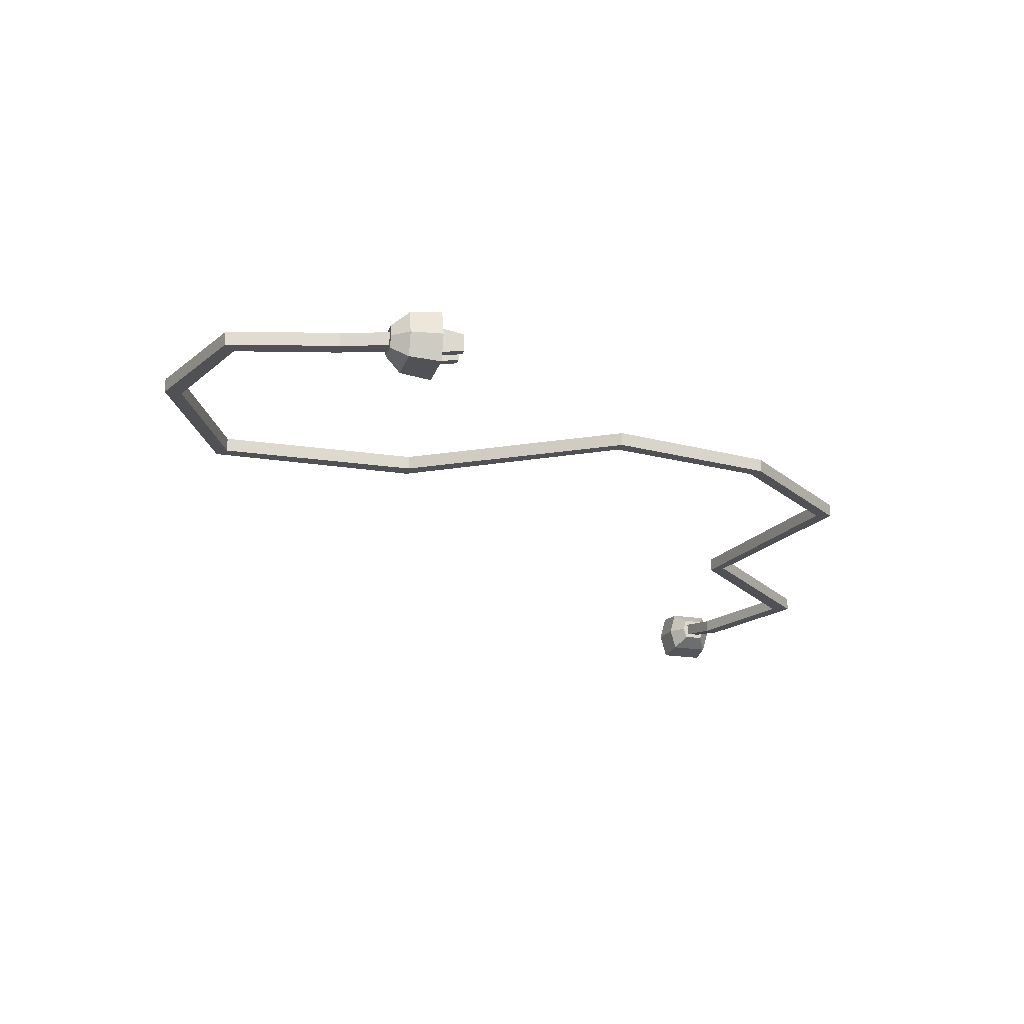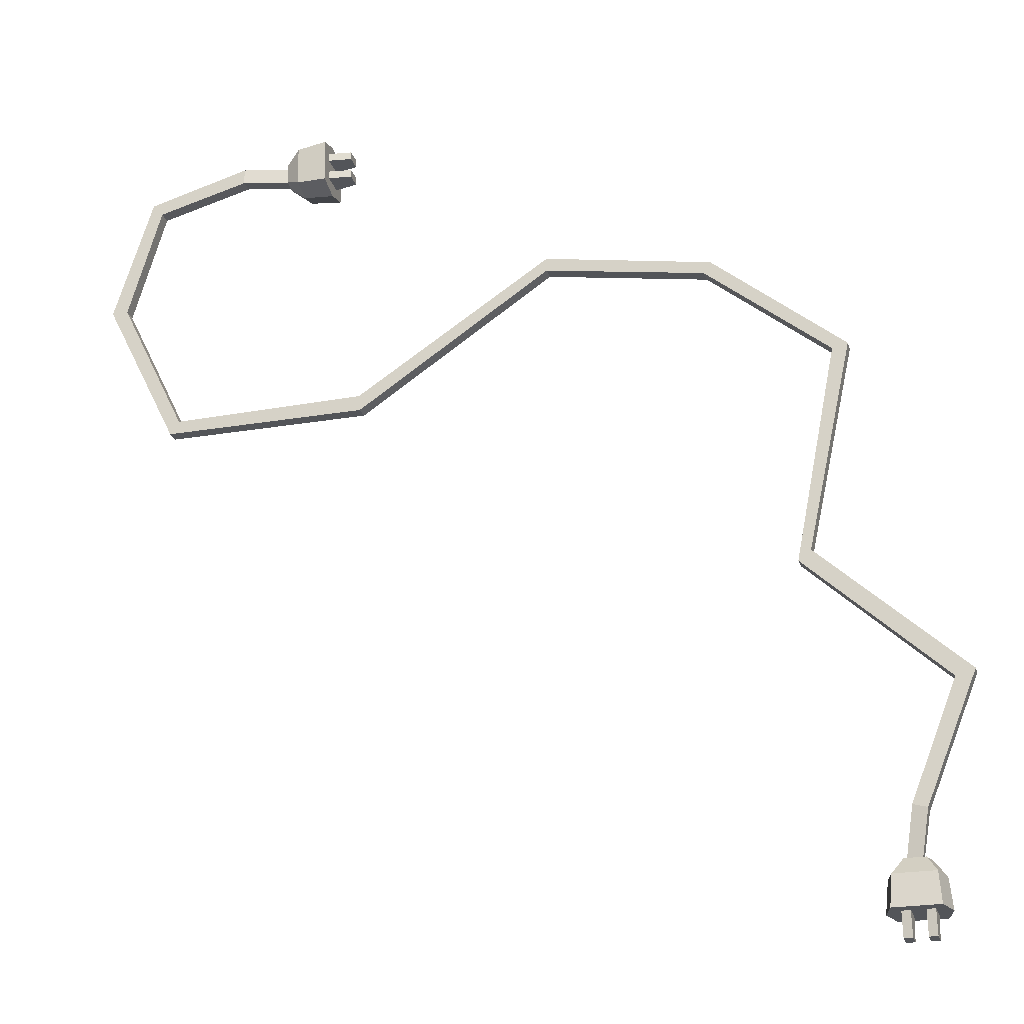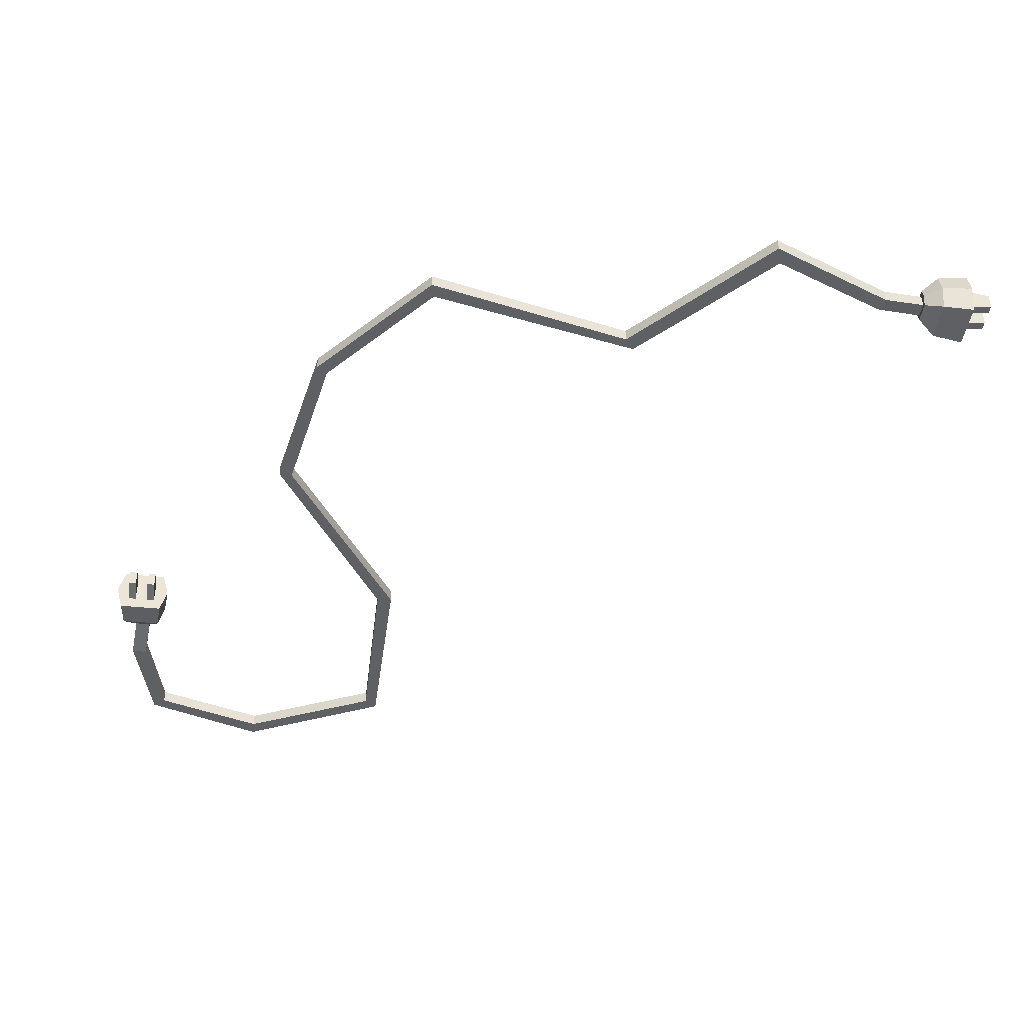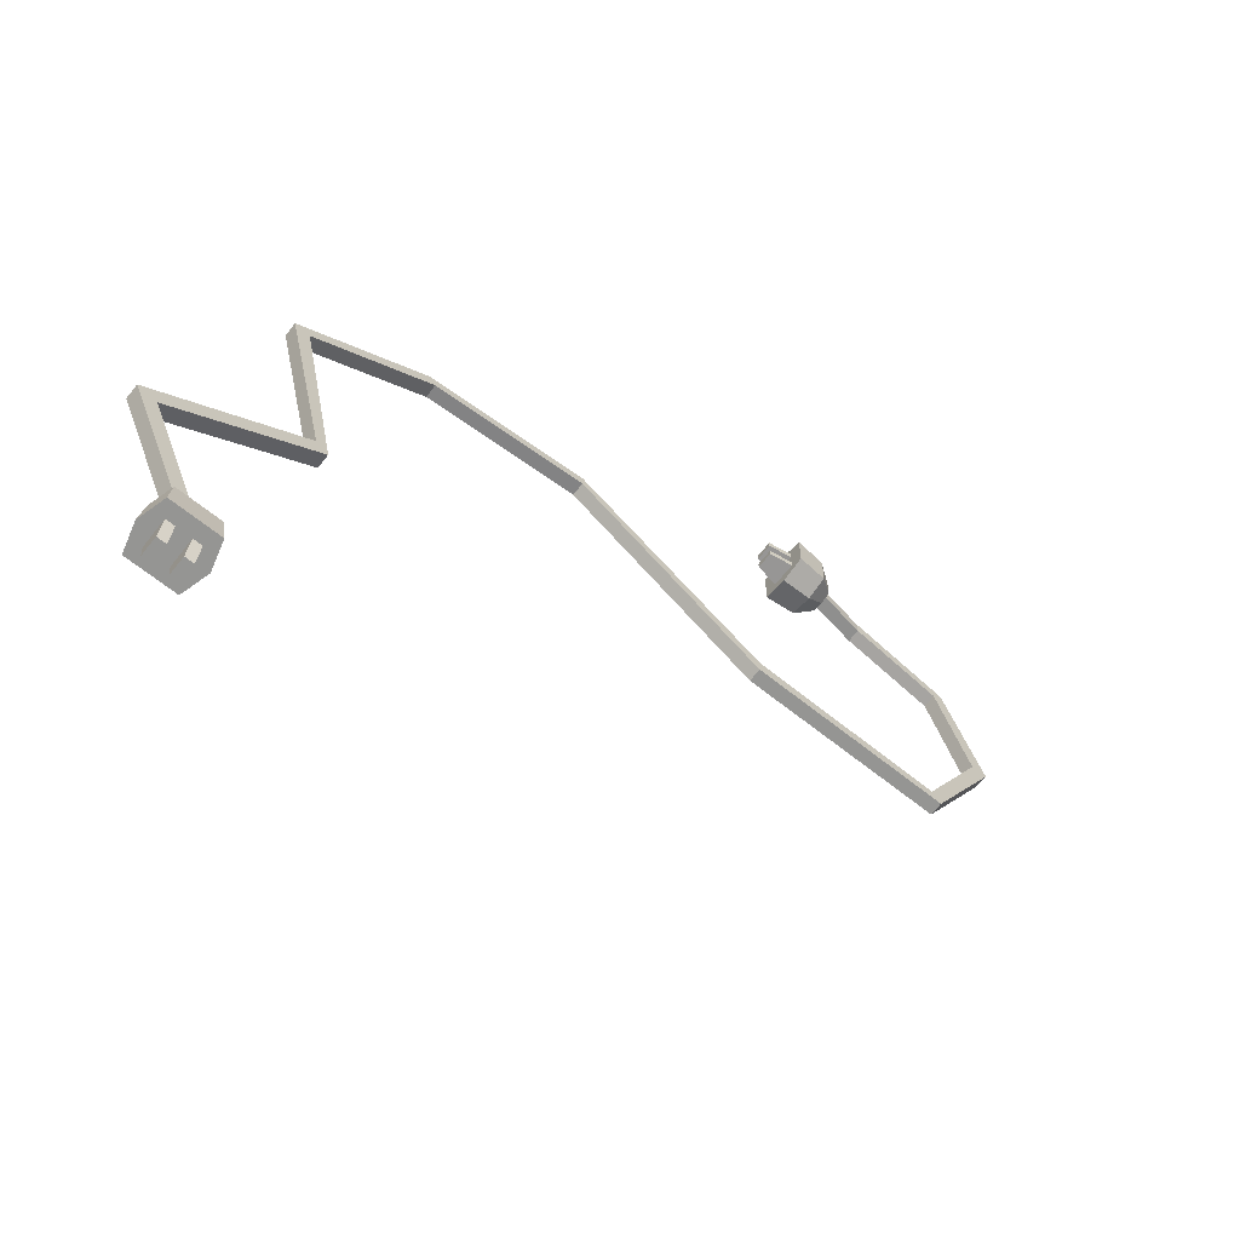
<metadata>
{"format":"obj","ext":"obj","renderer":"f3d","projection":"perspective","resolution":1024,"background":"white","views":[{"elev":-20.0,"azim":-16.4,"up":"+Y"},{"elev":-24.0,"azim":15.6,"up":"+Z"},{"elev":-43.7,"azim":82.0,"up":"+Y"},{"elev":-67.3,"azim":141.5,"up":"+Z"}]}
</metadata>
<code>
g SM_Prop_Cord_01
v -0.2683 0.06869 0.5391
v -0.269 0.03435 0.5698
v -0.2697 0.06869 0.6006
v -0.2697 0 0.6006
v -0.269 0.03435 0.5698
v -0.2683 0 0.5391
v -0.268 0.03435 0.5296
v -0.269 0.03435 0.5698
v -0.2683 0.06869 0.5391
v -0.2697 0.06869 0.6006
v -0.269 0.03435 0.5698
v -0.2699 0.03435 0.6101
v -0.2683 0 0.5391
v -0.269 0.03435 0.5698
v -0.268 0.03435 0.5296
v -0.2699 0.03435 0.6101
v -0.269 0.03435 0.5698
v -0.2697 0 0.6006
v 0.4698 0.06869 -0.5783
v 0.5006 0.03435 -0.5783
v 0.5313 0.06869 -0.5783
v 0.5313 0 -0.5783
v 0.5006 0.03435 -0.5783
v 0.4698 0 -0.5783
v 0.4603 0.03435 -0.5783
v 0.5006 0.03435 -0.5783
v 0.4698 0.06869 -0.5783
v 0.5313 0.06869 -0.5783
v 0.5006 0.03435 -0.5783
v 0.5408 0.03435 -0.5783
v 0.4698 0 -0.5783
v 0.5006 0.03435 -0.5783
v 0.4603 0.03435 -0.5783
v 0.5408 0.03435 -0.5783
v 0.5006 0.03435 -0.5783
v 0.5313 0 -0.5783
v -0.5371 0.03139 0.5437
v -0.3973 0.03139 0.5603
v -0.3973 0.03139 0.5818
v -0.523 0.03139 0.5276
v -0.5675 0.03139 0.3725
v -0.5898 0.03139 0.3728
v -0.4768 0.03139 0.186
v -0.4889 0.03139 0.1682
v -0.2121 0.03139 0.1902
v -0.2101 0.03139 0.1688
v 0.05501 0.03139 0.3648
v 0.05507 0.03139 0.3463
v 0.2832 0.03139 0.324
v 0.2736 0.03139 0.3088
v 0.4596 0.03139 0.1772
v 0.4388 0.03139 0.1721
v 0.3974 0.03139 -0.1084
v 0.3806 0.03139 -0.1217
v 0.5898 0.03139 -0.2863
v 0.5646 0.03139 -0.294
v 0.5207 0.03139 -0.4561
v 0.5021 0.03139 -0.4508
v -0.5371 0.01336 0.5437
v -0.3973 0.01336 0.5818
v -0.3973 0.01336 0.5603
v -0.523 0.01336 0.5276
v -0.5675 0.01336 0.3725
v -0.5898 0.01336 0.3728
v -0.4768 0.01336 0.186
v -0.4889 0.01336 0.1682
v -0.2121 0.01336 0.1902
v -0.2101 0.01336 0.1688
v 0.05501 0.01336 0.3648
v 0.05507 0.01336 0.3463
v 0.2824 0.01336 0.3245
v 0.2728 0.01336 0.3093
v 0.4388 0.01336 0.1721
v 0.4596 0.01336 0.1772
v 0.3974 0.01336 -0.1084
v 0.3806 0.01336 -0.1217
v 0.5898 0.01336 -0.2863
v 0.5646 0.01336 -0.294
v 0.5207 0.01336 -0.4561
v 0.5021 0.01336 -0.4508
v -0.5371 0.01336 0.5437
v -0.5371 0.03139 0.5437
v -0.3973 0.03139 0.5818
v -0.3973 0.01336 0.5818
v -0.3973 0.01336 0.5603
v -0.3973 0.03139 0.5603
v -0.523 0.03139 0.5276
v -0.523 0.01336 0.5276
v -0.523 0.01336 0.5276
v -0.523 0.03139 0.5276
v -0.5675 0.03139 0.3725
v -0.5675 0.01336 0.3725
v -0.5898 0.01336 0.3728
v -0.5898 0.03139 0.3728
v -0.5371 0.03139 0.5437
v -0.5371 0.01336 0.5437
v -0.5675 0.01336 0.3725
v -0.5675 0.03139 0.3725
v -0.4768 0.03139 0.186
v -0.4768 0.01336 0.186
v -0.4889 0.01336 0.1682
v -0.4889 0.03139 0.1682
v -0.5898 0.03139 0.3728
v -0.5898 0.01336 0.3728
v -0.4768 0.01336 0.186
v -0.4768 0.03139 0.186
v -0.2121 0.03139 0.1902
v -0.2121 0.01336 0.1902
v -0.2101 0.01336 0.1688
v -0.2101 0.03139 0.1688
v -0.4889 0.03139 0.1682
v -0.4889 0.01336 0.1682
v 0.3974 0.01336 -0.1084
v 0.3974 0.03139 -0.1084
v 0.5898 0.03139 -0.2863
v 0.5898 0.01336 -0.2863
v 0.5646 0.01336 -0.294
v 0.5646 0.03139 -0.294
v 0.3806 0.03139 -0.1217
v 0.3806 0.01336 -0.1217
v 0.5898 0.01336 -0.2863
v 0.5898 0.03139 -0.2863
v 0.5207 0.03139 -0.4561
v 0.5207 0.01336 -0.4561
v 0.5021 0.01336 -0.4508
v 0.5021 0.03139 -0.4508
v 0.5646 0.03139 -0.294
v 0.5646 0.01336 -0.294
v -0.2121 0.01336 0.1902
v -0.2121 0.03139 0.1902
v 0.05501 0.03139 0.3648
v 0.05501 0.01336 0.3648
v 0.05507 0.01336 0.3463
v 0.05507 0.03139 0.3463
v -0.2101 0.03139 0.1688
v -0.2101 0.01336 0.1688
v 0.4596 0.01336 0.1772
v 0.4596 0.03139 0.1772
v 0.3974 0.03139 -0.1084
v 0.3974 0.01336 -0.1084
v 0.3806 0.01336 -0.1217
v 0.3806 0.03139 -0.1217
v 0.4388 0.03139 0.1721
v 0.4388 0.01336 0.1721
v 0.05501 0.01336 0.3648
v 0.05501 0.03139 0.3648
v 0.2832 0.03139 0.324
v 0.2824 0.01336 0.3245
v 0.4388 0.01336 0.1721
v 0.4388 0.03139 0.1721
v 0.2736 0.03139 0.3088
v 0.2728 0.01336 0.3093
v 0.5207 0.01336 -0.4561
v 0.5091 0.02539 -0.516
v 0.49 0.02465 -0.5159
v 0.5021 0.01336 -0.4508
v 0.5021 0.01336 -0.4508
v 0.49 0.02465 -0.5159
v 0.4894 0.04266 -0.5159
v 0.5021 0.03139 -0.4508
v 0.5021 0.03139 -0.4508
v 0.4894 0.04266 -0.5159
v 0.5085 0.04339 -0.516
v 0.5207 0.03139 -0.4561
v 0.5207 0.03139 -0.4561
v 0.5085 0.04339 -0.516
v 0.5091 0.02539 -0.516
v 0.5207 0.01336 -0.4561
v -0.3973 0.01336 0.5818
v -0.3295 0.02483 0.5775
v -0.3295 0.02483 0.556
v -0.3973 0.01336 0.5603
v -0.3973 0.01336 0.5603
v -0.3295 0.02483 0.556
v -0.3295 0.04285 0.556
v -0.3973 0.03139 0.5603
v -0.3973 0.03139 0.5603
v -0.3295 0.04285 0.556
v -0.3295 0.04285 0.5775
v -0.3973 0.03139 0.5818
v -0.3973 0.03139 0.5818
v -0.3295 0.04285 0.5775
v -0.3295 0.02483 0.5775
v -0.3973 0.01336 0.5818
v 0.2832 0.03139 0.324
v 0.4596 0.03139 0.1772
v 0.4596 0.01336 0.1772
v 0.2824 0.01336 0.3245
v 0.2736 0.03139 0.3088
v 0.05507 0.03139 0.3463
v 0.05507 0.01336 0.3463
v 0.2728 0.01336 0.3093
v -0.3322 0.019 0.5546
v -0.3329 0.03435 0.5863
v -0.3328 0.019 0.5821
v -0.3321 0.03435 0.5504
v -0.3328 0.04969 0.5821
v -0.3322 0.04969 0.5546
v -0.3101 0.06489 0.5415
v -0.2683 0.06869 0.5391
v -0.2697 0.06869 0.6006
v -0.3114 0.06489 0.5962
v -0.2683 0 0.5391
v -0.3101 0.003805 0.5415
v -0.3114 0.003805 0.5962
v -0.2697 0 0.6006
v -0.3114 0.003805 0.5962
v -0.3116 0.03435 0.6046
v -0.2699 0.03435 0.6101
v -0.2697 0 0.6006
v -0.2683 0 0.5391
v -0.268 0.03435 0.5296
v -0.3099 0.03435 0.5331
v -0.3101 0.003805 0.5415
v -0.268 0.03435 0.5296
v -0.2683 0.06869 0.5391
v -0.3101 0.06489 0.5415
v -0.3099 0.03435 0.5331
v -0.3116 0.03435 0.6046
v -0.3114 0.06489 0.5962
v -0.2697 0.06869 0.6006
v -0.2699 0.03435 0.6101
v -0.3101 0.003805 0.5415
v -0.3322 0.019 0.5546
v -0.3328 0.019 0.5821
v -0.3114 0.003805 0.5962
v -0.3114 0.003805 0.5962
v -0.3328 0.019 0.5821
v -0.3329 0.03435 0.5863
v -0.3116 0.03435 0.6046
v -0.3099 0.03435 0.5331
v -0.3321 0.03435 0.5504
v -0.3322 0.019 0.5546
v -0.3101 0.003805 0.5415
v -0.3116 0.03435 0.6046
v -0.3329 0.03435 0.5863
v -0.3328 0.04969 0.5821
v -0.3114 0.06489 0.5962
v -0.3114 0.06489 0.5962
v -0.3328 0.04969 0.5821
v -0.3322 0.04969 0.5546
v -0.3101 0.06489 0.5415
v -0.3101 0.06489 0.5415
v -0.3322 0.04969 0.5546
v -0.3321 0.03435 0.5504
v -0.3099 0.03435 0.5331
v -0.2685 0.05131 0.5496
v -0.2368 0.04578 0.5503
v -0.237 0.04578 0.5616
v -0.2688 0.05131 0.5608
v -0.2368 0.04578 0.5503
v -0.2368 0.02291 0.5503
v -0.237 0.02291 0.5616
v -0.237 0.04578 0.5616
v -0.2368 0.02291 0.5503
v -0.2685 0.01738 0.5496
v -0.2688 0.01738 0.5608
v -0.237 0.02291 0.5616
v -0.2688 0.01738 0.5608
v -0.2688 0.05131 0.5608
v -0.237 0.04578 0.5616
v -0.237 0.02291 0.5616
v -0.2368 0.02291 0.5503
v -0.2368 0.04578 0.5503
v -0.2685 0.05131 0.5496
v -0.2685 0.01738 0.5496
v -0.2692 0.05131 0.5792
v -0.2375 0.04578 0.5799
v -0.2377 0.04578 0.5912
v -0.2694 0.05131 0.5904
v -0.2375 0.04578 0.5799
v -0.2375 0.02291 0.5799
v -0.2377 0.02291 0.5912
v -0.2377 0.04578 0.5912
v -0.2375 0.02291 0.5799
v -0.2692 0.01738 0.5792
v -0.2694 0.01738 0.5904
v -0.2377 0.02291 0.5912
v -0.2694 0.01738 0.5904
v -0.2694 0.05131 0.5904
v -0.2377 0.04578 0.5912
v -0.2377 0.02291 0.5912
v -0.2375 0.02291 0.5799
v -0.2375 0.04578 0.5799
v -0.2692 0.05131 0.5792
v -0.2692 0.01738 0.5792
v 0.4868 0.019 -0.5148
v 0.5185 0.03435 -0.5148
v 0.5143 0.019 -0.5148
v 0.4826 0.03435 -0.5148
v 0.5143 0.04969 -0.5148
v 0.4868 0.04969 -0.5148
v 0.4732 0.06489 -0.5365
v 0.4698 0.06869 -0.5783
v 0.5313 0.06869 -0.5783
v 0.5279 0.06489 -0.5365
v 0.4698 0 -0.5783
v 0.4732 0.003805 -0.5365
v 0.5279 0.003805 -0.5365
v 0.5313 0 -0.5783
v 0.5279 0.003805 -0.5365
v 0.5363 0.03435 -0.5365
v 0.5408 0.03435 -0.5783
v 0.5313 0 -0.5783
v 0.4698 0 -0.5783
v 0.4603 0.03435 -0.5783
v 0.4648 0.03435 -0.5365
v 0.4732 0.003805 -0.5365
v 0.4603 0.03435 -0.5783
v 0.4698 0.06869 -0.5783
v 0.4732 0.06489 -0.5365
v 0.4648 0.03435 -0.5365
v 0.5363 0.03435 -0.5365
v 0.5279 0.06489 -0.5365
v 0.5313 0.06869 -0.5783
v 0.5408 0.03435 -0.5783
v 0.4732 0.003805 -0.5365
v 0.4868 0.019 -0.5148
v 0.5143 0.019 -0.5148
v 0.5279 0.003805 -0.5365
v 0.5279 0.003805 -0.5365
v 0.5143 0.019 -0.5148
v 0.5185 0.03435 -0.5148
v 0.5363 0.03435 -0.5365
v 0.4648 0.03435 -0.5365
v 0.4826 0.03435 -0.5148
v 0.4868 0.019 -0.5148
v 0.4732 0.003805 -0.5365
v 0.5363 0.03435 -0.5365
v 0.5185 0.03435 -0.5148
v 0.5143 0.04969 -0.5148
v 0.5279 0.06489 -0.5365
v 0.5279 0.06489 -0.5365
v 0.5143 0.04969 -0.5148
v 0.4868 0.04969 -0.5148
v 0.4732 0.06489 -0.5365
v 0.4732 0.06489 -0.5365
v 0.4868 0.04969 -0.5148
v 0.4826 0.03435 -0.5148
v 0.4648 0.03435 -0.5365
v 0.4803 0.05131 -0.5783
v 0.4803 0.04578 -0.6101
v 0.4916 0.04578 -0.6101
v 0.4916 0.05131 -0.5783
v 0.4803 0.04578 -0.6101
v 0.4803 0.02291 -0.6101
v 0.4916 0.02291 -0.6101
v 0.4916 0.04578 -0.6101
v 0.4803 0.02291 -0.6101
v 0.4803 0.01738 -0.5783
v 0.4916 0.01738 -0.5783
v 0.4916 0.02291 -0.6101
v 0.4916 0.01738 -0.5783
v 0.4916 0.05131 -0.5783
v 0.4916 0.04578 -0.6101
v 0.4916 0.02291 -0.6101
v 0.4803 0.02291 -0.6101
v 0.4803 0.04578 -0.6101
v 0.4803 0.05131 -0.5783
v 0.4803 0.01738 -0.5783
v 0.5099 0.05131 -0.5783
v 0.5099 0.04578 -0.6101
v 0.5212 0.04578 -0.6101
v 0.5212 0.05131 -0.5783
v 0.5099 0.04578 -0.6101
v 0.5099 0.02291 -0.6101
v 0.5212 0.02291 -0.6101
v 0.5212 0.04578 -0.6101
v 0.5099 0.02291 -0.6101
v 0.5099 0.01738 -0.5783
v 0.5212 0.01738 -0.5783
v 0.5212 0.02291 -0.6101
v 0.5212 0.01738 -0.5783
v 0.5212 0.05131 -0.5783
v 0.5212 0.04578 -0.6101
v 0.5212 0.02291 -0.6101
v 0.5099 0.02291 -0.6101
v 0.5099 0.04578 -0.6101
v 0.5099 0.05131 -0.5783
v 0.5099 0.01738 -0.5783
g SM_Prop_Cord_01_0
f 3 2 1
f 6 5 4
f 9 8 7
f 12 11 10
f 15 14 13
f 18 17 16
f 21 20 19
f 24 23 22
f 27 26 25
f 30 29 28
f 33 32 31
f 36 35 34
f 39 38 37
f 38 40 37
f 40 41 37
f 41 42 37
f 41 43 42
f 43 44 42
f 43 45 44
f 45 46 44
f 45 47 46
f 47 48 46
f 47 49 48
f 49 50 48
f 49 51 50
f 51 52 50
f 51 53 52
f 53 54 52
f 53 55 54
f 55 56 54
f 55 57 56
f 57 58 56
f 61 60 59
f 62 61 59
f 63 62 59
f 64 63 59
f 65 63 64
f 66 65 64
f 67 65 66
f 68 67 66
f 69 67 68
f 70 69 68
f 71 69 70
f 72 71 70
f 72 73 71
f 73 74 71
f 75 74 73
f 76 75 73
f 77 75 76
f 78 77 76
f 79 77 78
f 80 79 78
f 83 82 81
f 84 83 81
f 87 86 85
f 88 87 85
f 91 90 89
f 92 91 89
f 95 94 93
f 96 95 93
f 99 98 97
f 100 99 97
f 103 102 101
f 104 103 101
f 107 106 105
f 108 107 105
f 111 110 109
f 112 111 109
f 115 114 113
f 116 115 113
f 119 118 117
f 120 119 117
f 123 122 121
f 124 123 121
f 127 126 125
f 128 127 125
f 131 130 129
f 132 131 129
f 135 134 133
f 136 135 133
f 139 138 137
f 140 139 137
f 143 142 141
f 144 143 141
f 147 146 145
f 148 147 145
f 151 150 149
f 152 151 149
f 155 154 153
f 156 155 153
f 159 158 157
f 160 159 157
f 163 162 161
f 164 163 161
f 167 166 165
f 168 167 165
f 171 170 169
f 172 171 169
f 175 174 173
f 176 175 173
f 179 178 177
f 180 179 177
f 183 182 181
f 184 183 181
f 187 186 185
f 188 187 185
f 191 190 189
f 192 191 189
f 195 194 193
f 194 196 193
f 194 197 196
f 197 198 196
f 201 200 199
f 202 201 199
f 205 204 203
f 206 205 203
f 209 208 207
f 210 209 207
f 213 212 211
f 214 213 211
f 217 216 215
f 218 217 215
f 221 220 219
f 222 221 219
f 225 224 223
f 226 225 223
f 229 228 227
f 230 229 227
f 233 232 231
f 234 233 231
f 237 236 235
f 238 237 235
f 241 240 239
f 242 241 239
f 245 244 243
f 246 245 243
f 249 248 247
f 250 249 247
f 253 252 251
f 254 253 251
f 257 256 255
f 258 257 255
f 261 260 259
f 262 261 259
f 265 264 263
f 266 265 263
f 269 268 267
f 270 269 267
f 273 272 271
f 274 273 271
f 277 276 275
f 278 277 275
f 281 280 279
f 282 281 279
f 285 284 283
f 286 285 283
f 289 288 287
f 288 290 287
f 288 291 290
f 291 292 290
f 295 294 293
f 296 295 293
f 299 298 297
f 300 299 297
f 303 302 301
f 304 303 301
f 307 306 305
f 308 307 305
f 311 310 309
f 312 311 309
f 315 314 313
f 316 315 313
f 319 318 317
f 320 319 317
f 323 322 321
f 324 323 321
f 327 326 325
f 328 327 325
f 331 330 329
f 332 331 329
f 335 334 333
f 336 335 333
f 339 338 337
f 340 339 337
f 343 342 341
f 344 343 341
f 347 346 345
f 348 347 345
f 351 350 349
f 352 351 349
f 355 354 353
f 356 355 353
f 359 358 357
f 360 359 357
f 363 362 361
f 364 363 361
f 367 366 365
f 368 367 365
f 371 370 369
f 372 371 369
f 375 374 373
f 376 375 373
f 379 378 377
f 380 379 377

</code>
